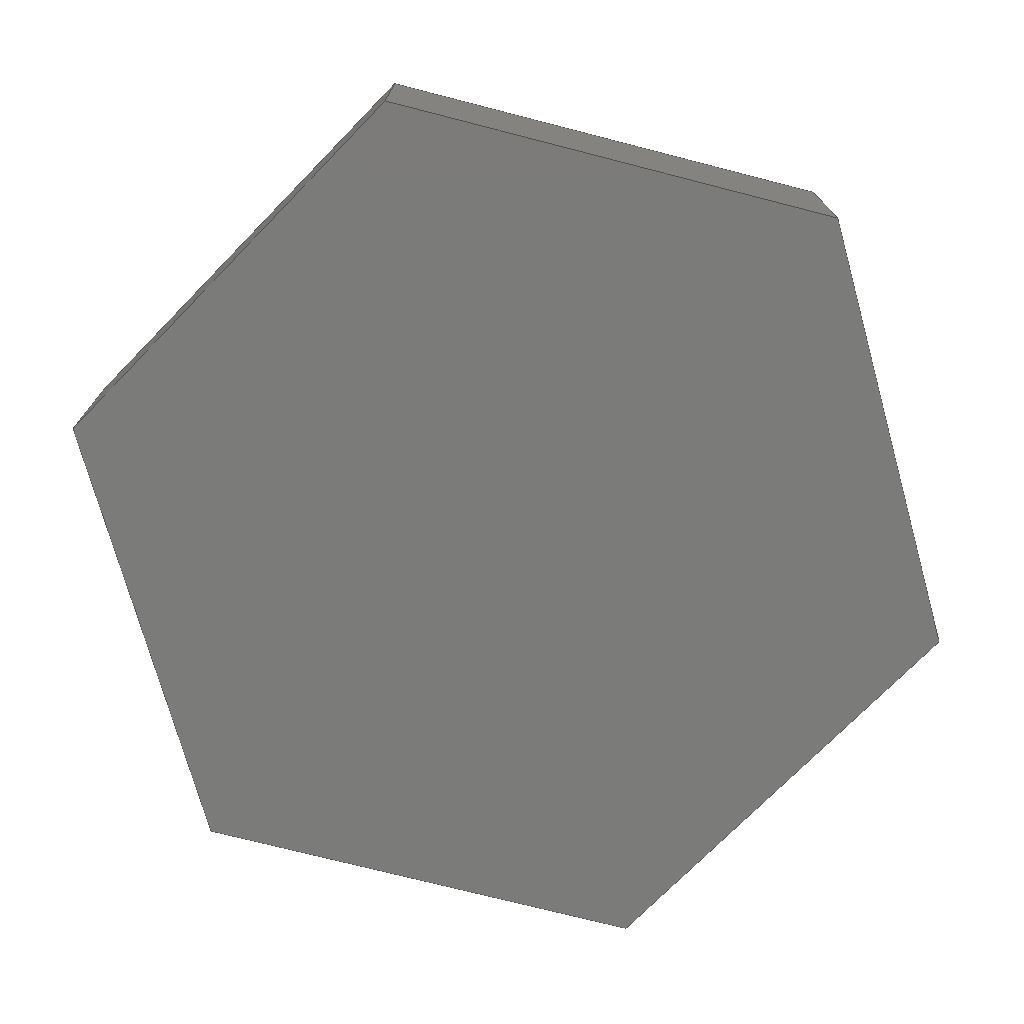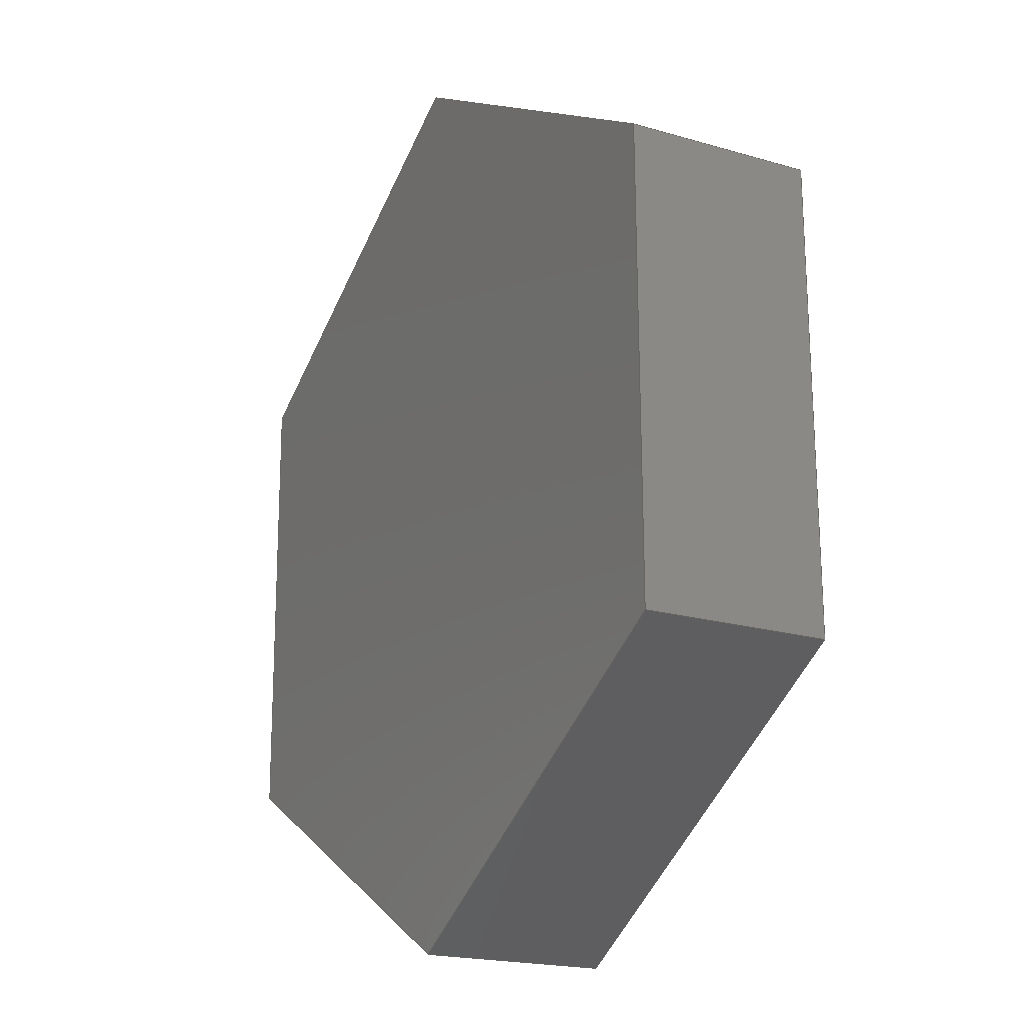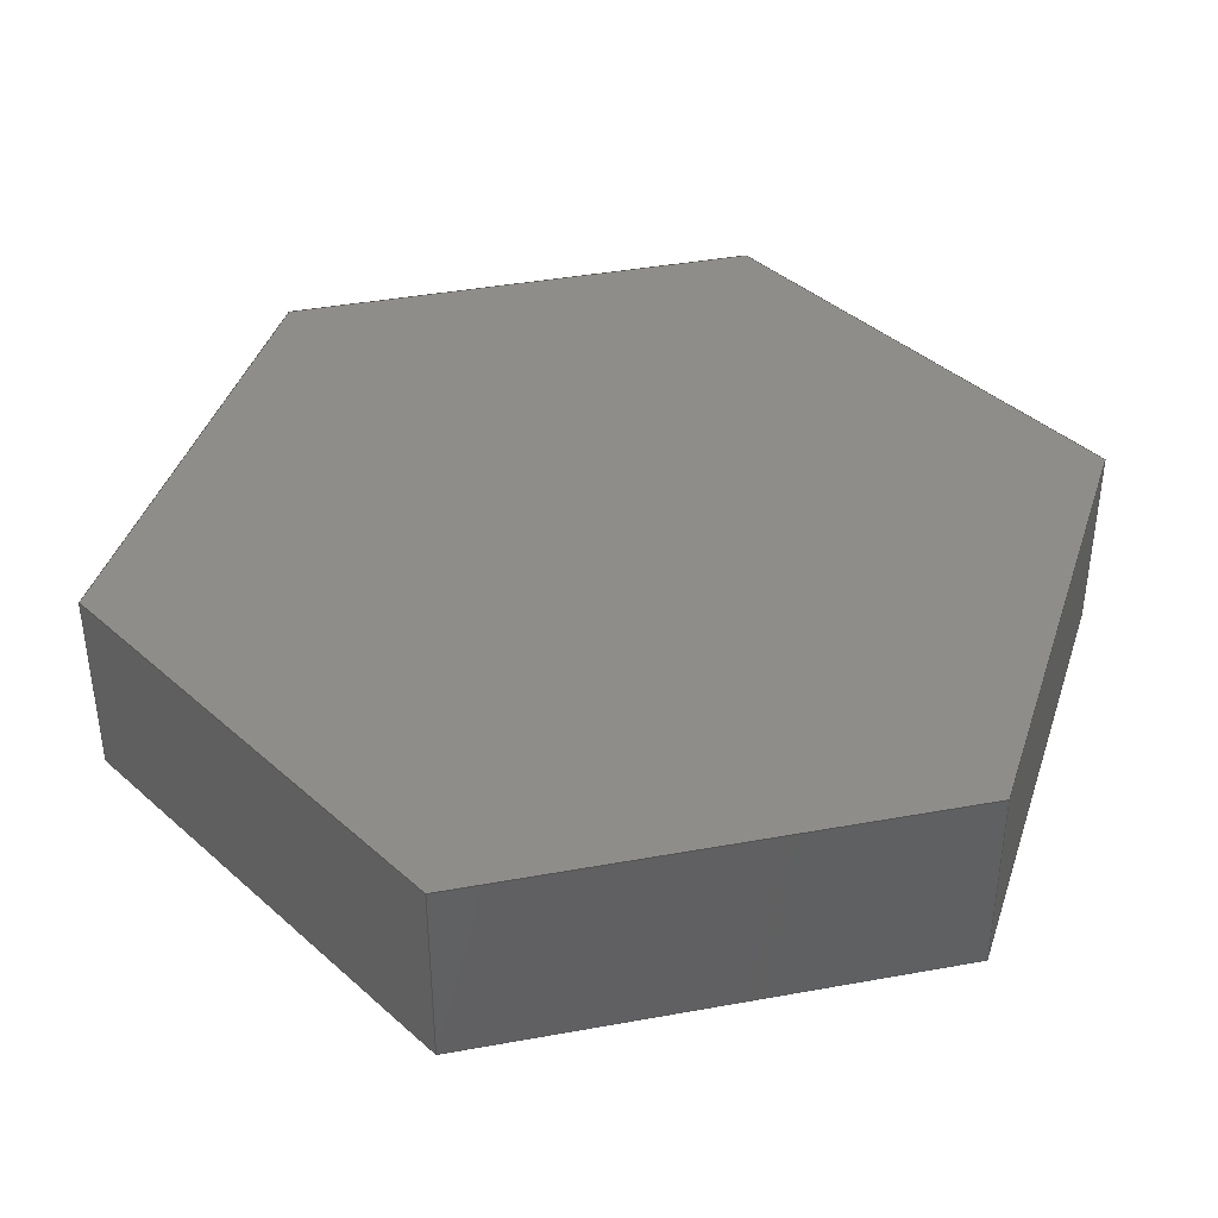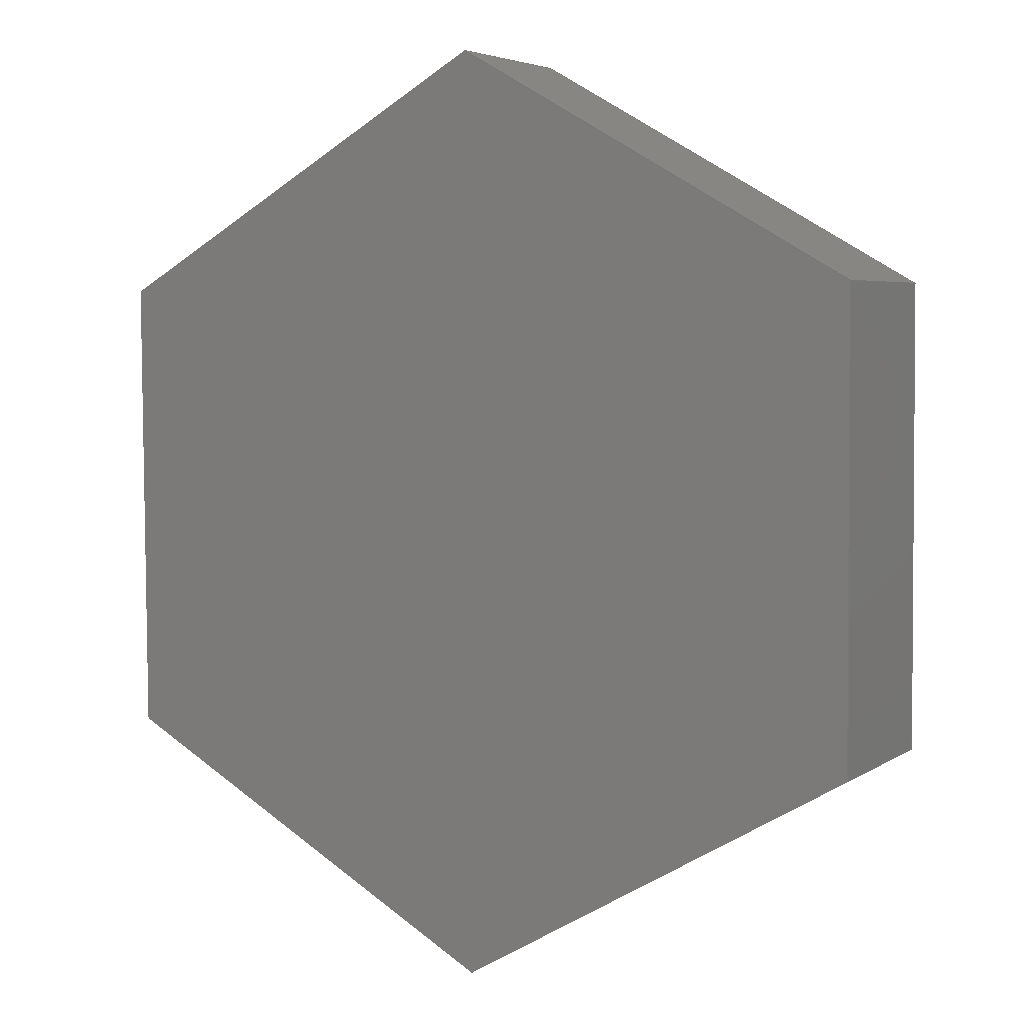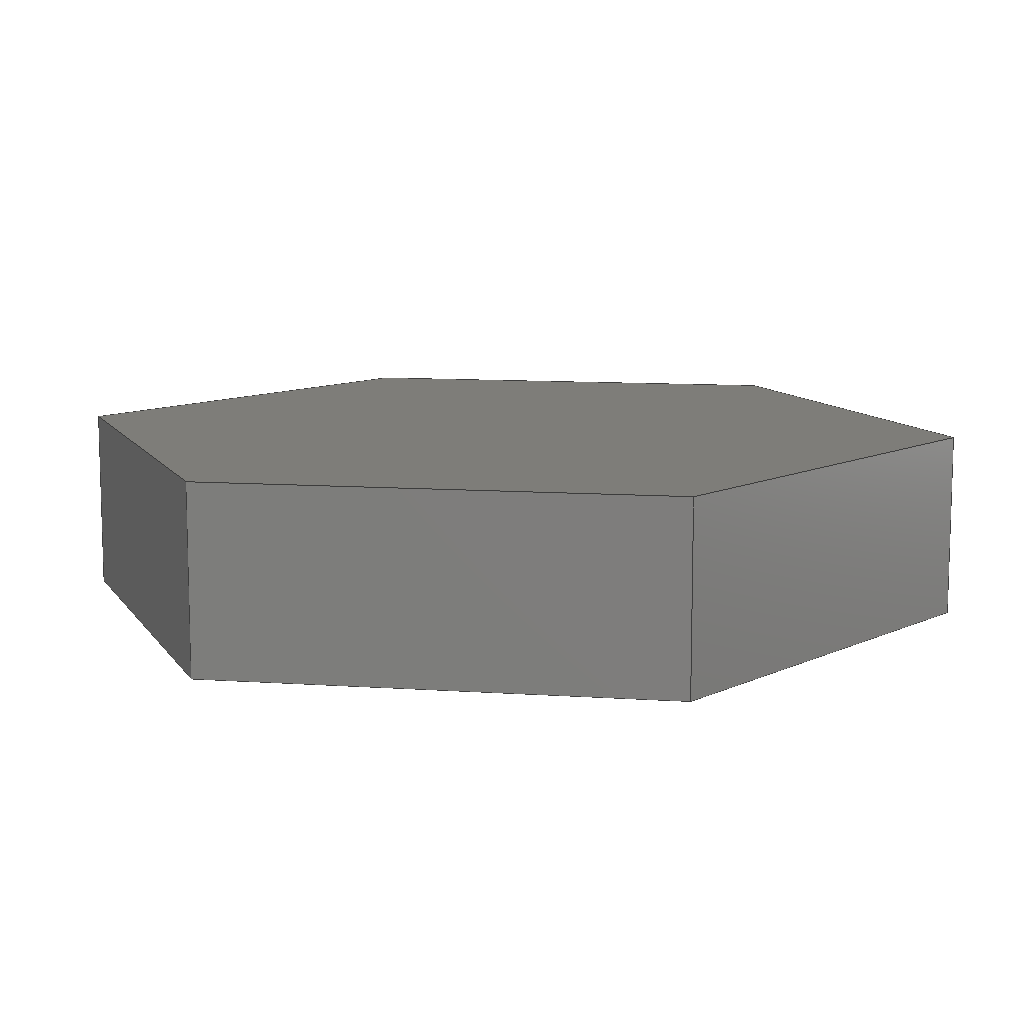
<metadata>
{"format":"step","ext":"step","renderer":"f3d","projection":"perspective","resolution":1024,"background":"white","views":[{"elev":-74.0,"azim":-164.8,"up":"+Y"},{"elev":-19.6,"azim":61.3,"up":"+Z"},{"elev":40.3,"azim":77.0,"up":"+Y"},{"elev":4.7,"azim":28.1,"up":"+Z"},{"elev":10.3,"azim":159.5,"up":"+Y"}]}
</metadata>
<code>
ISO-10303-21;
DATA;
#1=MECHANICAL_DESIGN_GEOMETRIC_PRESENTATION_REPRESENTATION('',(#4),#240);
#2=SHAPE_REPRESENTATION_RELATIONSHIP('SRR','None',#247,#3);
#3=ADVANCED_BREP_SHAPE_REPRESENTATION('',(#5),#239);
#4=STYLED_ITEM('',(#256),#5);
#5=MANIFOLD_SOLID_BREP('Body1',#140);
#6=FACE_OUTER_BOUND('',#14,.T.);
#7=FACE_OUTER_BOUND('',#15,.T.);
#8=FACE_OUTER_BOUND('',#16,.T.);
#9=FACE_OUTER_BOUND('',#17,.T.);
#10=FACE_OUTER_BOUND('',#18,.T.);
#11=FACE_OUTER_BOUND('',#19,.T.);
#12=FACE_OUTER_BOUND('',#20,.T.);
#13=FACE_OUTER_BOUND('',#21,.T.);
#14=EDGE_LOOP('',(#88,#89,#90,#91));
#15=EDGE_LOOP('',(#92,#93,#94,#95));
#16=EDGE_LOOP('',(#96,#97,#98,#99));
#17=EDGE_LOOP('',(#100,#101,#102,#103));
#18=EDGE_LOOP('',(#104,#105,#106,#107));
#19=EDGE_LOOP('',(#108,#109,#110,#111));
#20=EDGE_LOOP('',(#112,#113,#114,#115,#116,#117));
#21=EDGE_LOOP('',(#118,#119,#120,#121,#122,#123));
#22=LINE('',#202,#40);
#23=LINE('',#204,#41);
#24=LINE('',#206,#42);
#25=LINE('',#207,#43);
#26=LINE('',#210,#44);
#27=LINE('',#212,#45);
#28=LINE('',#213,#46);
#29=LINE('',#216,#47);
#30=LINE('',#218,#48);
#31=LINE('',#219,#49);
#32=LINE('',#222,#50);
#33=LINE('',#224,#51);
#34=LINE('',#225,#52);
#35=LINE('',#228,#53);
#36=LINE('',#230,#54);
#37=LINE('',#231,#55);
#38=LINE('',#233,#56);
#39=LINE('',#234,#57);
#40=VECTOR('',#166,1);
#41=VECTOR('',#167,1);
#42=VECTOR('',#168,1);
#43=VECTOR('',#169,1);
#44=VECTOR('',#172,1);
#45=VECTOR('',#173,1);
#46=VECTOR('',#174,1);
#47=VECTOR('',#177,1);
#48=VECTOR('',#178,1);
#49=VECTOR('',#179,1);
#50=VECTOR('',#182,1);
#51=VECTOR('',#183,1);
#52=VECTOR('',#184,1);
#53=VECTOR('',#187,1);
#54=VECTOR('',#188,1);
#55=VECTOR('',#189,1);
#56=VECTOR('',#192,1);
#57=VECTOR('',#193,1);
#58=VERTEX_POINT('',#200);
#59=VERTEX_POINT('',#201);
#60=VERTEX_POINT('',#203);
#61=VERTEX_POINT('',#205);
#62=VERTEX_POINT('',#209);
#63=VERTEX_POINT('',#211);
#64=VERTEX_POINT('',#215);
#65=VERTEX_POINT('',#217);
#66=VERTEX_POINT('',#221);
#67=VERTEX_POINT('',#223);
#68=VERTEX_POINT('',#227);
#69=VERTEX_POINT('',#229);
#70=EDGE_CURVE('',#58,#59,#22,.T.);
#71=EDGE_CURVE('',#59,#60,#23,.T.);
#72=EDGE_CURVE('',#61,#60,#24,.T.);
#73=EDGE_CURVE('',#58,#61,#25,.T.);
#74=EDGE_CURVE('',#62,#58,#26,.T.);
#75=EDGE_CURVE('',#63,#61,#27,.T.);
#76=EDGE_CURVE('',#62,#63,#28,.T.);
#77=EDGE_CURVE('',#64,#62,#29,.T.);
#78=EDGE_CURVE('',#65,#63,#30,.T.);
#79=EDGE_CURVE('',#64,#65,#31,.T.);
#80=EDGE_CURVE('',#66,#64,#32,.T.);
#81=EDGE_CURVE('',#67,#65,#33,.T.);
#82=EDGE_CURVE('',#66,#67,#34,.T.);
#83=EDGE_CURVE('',#68,#66,#35,.T.);
#84=EDGE_CURVE('',#69,#67,#36,.T.);
#85=EDGE_CURVE('',#68,#69,#37,.T.);
#86=EDGE_CURVE('',#59,#68,#38,.T.);
#87=EDGE_CURVE('',#60,#69,#39,.T.);
#88=ORIENTED_EDGE('',*,*,#70,.T.);
#89=ORIENTED_EDGE('',*,*,#71,.T.);
#90=ORIENTED_EDGE('',*,*,#72,.F.);
#91=ORIENTED_EDGE('',*,*,#73,.F.);
#92=ORIENTED_EDGE('',*,*,#74,.T.);
#93=ORIENTED_EDGE('',*,*,#73,.T.);
#94=ORIENTED_EDGE('',*,*,#75,.F.);
#95=ORIENTED_EDGE('',*,*,#76,.F.);
#96=ORIENTED_EDGE('',*,*,#77,.T.);
#97=ORIENTED_EDGE('',*,*,#76,.T.);
#98=ORIENTED_EDGE('',*,*,#78,.F.);
#99=ORIENTED_EDGE('',*,*,#79,.F.);
#100=ORIENTED_EDGE('',*,*,#80,.T.);
#101=ORIENTED_EDGE('',*,*,#79,.T.);
#102=ORIENTED_EDGE('',*,*,#81,.F.);
#103=ORIENTED_EDGE('',*,*,#82,.F.);
#104=ORIENTED_EDGE('',*,*,#83,.T.);
#105=ORIENTED_EDGE('',*,*,#82,.T.);
#106=ORIENTED_EDGE('',*,*,#84,.F.);
#107=ORIENTED_EDGE('',*,*,#85,.F.);
#108=ORIENTED_EDGE('',*,*,#86,.T.);
#109=ORIENTED_EDGE('',*,*,#85,.T.);
#110=ORIENTED_EDGE('',*,*,#87,.F.);
#111=ORIENTED_EDGE('',*,*,#71,.F.);
#112=ORIENTED_EDGE('',*,*,#87,.T.);
#113=ORIENTED_EDGE('',*,*,#84,.T.);
#114=ORIENTED_EDGE('',*,*,#81,.T.);
#115=ORIENTED_EDGE('',*,*,#78,.T.);
#116=ORIENTED_EDGE('',*,*,#75,.T.);
#117=ORIENTED_EDGE('',*,*,#72,.T.);
#118=ORIENTED_EDGE('',*,*,#86,.F.);
#119=ORIENTED_EDGE('',*,*,#70,.F.);
#120=ORIENTED_EDGE('',*,*,#74,.F.);
#121=ORIENTED_EDGE('',*,*,#77,.F.);
#122=ORIENTED_EDGE('',*,*,#80,.F.);
#123=ORIENTED_EDGE('',*,*,#83,.F.);
#124=PLANE('',#154);
#125=PLANE('',#155);
#126=PLANE('',#156);
#127=PLANE('',#157);
#128=PLANE('',#158);
#129=PLANE('',#159);
#130=PLANE('',#160);
#131=PLANE('',#161);
#132=ADVANCED_FACE('',(#6),#124,.T.);
#133=ADVANCED_FACE('',(#7),#125,.T.);
#134=ADVANCED_FACE('',(#8),#126,.T.);
#135=ADVANCED_FACE('',(#9),#127,.T.);
#136=ADVANCED_FACE('',(#10),#128,.T.);
#137=ADVANCED_FACE('',(#11),#129,.T.);
#138=ADVANCED_FACE('',(#12),#130,.T.);
#139=ADVANCED_FACE('',(#13),#131,.F.);
#140=CLOSED_SHELL('',(#132,#133,#134,#135,#136,#137,#138,#139));
#141=DERIVED_UNIT_ELEMENT(#143,1);
#142=DERIVED_UNIT_ELEMENT(#242,3);
#143=(
MASS_UNIT()
NAMED_UNIT(*)
SI_UNIT(.KILO.,.GRAM.)
);
#144=DERIVED_UNIT((#141,#142));
#145=MEASURE_REPRESENTATION_ITEM('density measure',
POSITIVE_RATIO_MEASURE(7850),#144);
#146=PROPERTY_DEFINITION_REPRESENTATION(#151,#148);
#147=PROPERTY_DEFINITION_REPRESENTATION(#152,#149);
#148=REPRESENTATION('material name',(#150),#239);
#149=REPRESENTATION('density',(#145),#239);
#150=DESCRIPTIVE_REPRESENTATION_ITEM('Steel','Steel');
#151=PROPERTY_DEFINITION('material property','material name',#249);
#152=PROPERTY_DEFINITION('material property','density of part',#249);
#153=AXIS2_PLACEMENT_3D('placement',#198,#162,#163);
#154=AXIS2_PLACEMENT_3D('',#199,#164,#165);
#155=AXIS2_PLACEMENT_3D('',#208,#170,#171);
#156=AXIS2_PLACEMENT_3D('',#214,#175,#176);
#157=AXIS2_PLACEMENT_3D('',#220,#180,#181);
#158=AXIS2_PLACEMENT_3D('',#226,#185,#186);
#159=AXIS2_PLACEMENT_3D('',#232,#190,#191);
#160=AXIS2_PLACEMENT_3D('',#235,#194,#195);
#161=AXIS2_PLACEMENT_3D('',#236,#196,#197);
#162=DIRECTION('axis',(0,0,1));
#163=DIRECTION('refdir',(1,0,0));
#164=DIRECTION('center_axis',(-0.5059,0,0.8626));
#165=DIRECTION('ref_axis',(0.8626,0,0.5059));
#166=DIRECTION('',(0.8626,0,0.5059));
#167=DIRECTION('',(0,1,0));
#168=DIRECTION('',(0.8626,0,0.5059));
#169=DIRECTION('',(0,1,0));
#170=DIRECTION('center_axis',(-1,0,-0.006786));
#171=DIRECTION('ref_axis',(-0.006786,0,1));
#172=DIRECTION('',(-0.006786,0,1));
#173=DIRECTION('',(-0.006786,0,1));
#174=DIRECTION('',(0,1,0));
#175=DIRECTION('center_axis',(-0.4941,0,-0.8694));
#176=DIRECTION('ref_axis',(-0.8694,0,0.4941));
#177=DIRECTION('',(-0.8694,0,0.4941));
#178=DIRECTION('',(-0.8694,0,0.4941));
#179=DIRECTION('',(0,1,0));
#180=DIRECTION('center_axis',(0.5059,0,-0.8626));
#181=DIRECTION('ref_axis',(-0.8626,0,-0.5059));
#182=DIRECTION('',(-0.8626,0,-0.5059));
#183=DIRECTION('',(-0.8626,0,-0.5059));
#184=DIRECTION('',(0,1,0));
#185=DIRECTION('center_axis',(1,0,0.006786));
#186=DIRECTION('ref_axis',(0.006786,0,-1));
#187=DIRECTION('',(0.006786,0,-1));
#188=DIRECTION('',(0.006786,0,-1));
#189=DIRECTION('',(0,1,0));
#190=DIRECTION('center_axis',(0.4941,0,0.8694));
#191=DIRECTION('ref_axis',(0.8694,0,-0.4941));
#192=DIRECTION('',(0.8694,0,-0.4941));
#193=DIRECTION('',(0.8694,0,-0.4941));
#194=DIRECTION('center_axis',(0,1,0));
#195=DIRECTION('ref_axis',(0,0,1));
#196=DIRECTION('center_axis',(0,1,0));
#197=DIRECTION('ref_axis',(1,0,0));
#198=CARTESIAN_POINT('',(0,0,0));
#199=CARTESIAN_POINT('Origin',(-4.347,0,2.471));
#200=CARTESIAN_POINT('',(-4.347,0,2.471));
#201=CARTESIAN_POINT('',(-0.03393,0,5));
#202=CARTESIAN_POINT('',(-4.347,0,2.471));
#203=CARTESIAN_POINT('',(-0.03393,2,5));
#204=CARTESIAN_POINT('',(-0.03393,0,5));
#205=CARTESIAN_POINT('',(-4.347,2,2.471));
#206=CARTESIAN_POINT('',(-4.347,2,2.471));
#207=CARTESIAN_POINT('',(-4.347,0,2.471));
#208=CARTESIAN_POINT('Origin',(-4.313,0,-2.529));
#209=CARTESIAN_POINT('',(-4.313,0,-2.529));
#210=CARTESIAN_POINT('',(-4.313,0,-2.529));
#211=CARTESIAN_POINT('',(-4.313,2,-2.529));
#212=CARTESIAN_POINT('',(-4.313,2,-2.529));
#213=CARTESIAN_POINT('',(-4.313,0,-2.529));
#214=CARTESIAN_POINT('Origin',(0.03393,0,-5));
#215=CARTESIAN_POINT('',(0.03393,0,-5));
#216=CARTESIAN_POINT('',(0.03393,0,-5));
#217=CARTESIAN_POINT('',(0.03393,2,-5));
#218=CARTESIAN_POINT('',(0.03393,2,-5));
#219=CARTESIAN_POINT('',(0.03393,0,-5));
#220=CARTESIAN_POINT('Origin',(4.347,0,-2.471));
#221=CARTESIAN_POINT('',(4.347,0,-2.471));
#222=CARTESIAN_POINT('',(4.347,0,-2.471));
#223=CARTESIAN_POINT('',(4.347,2,-2.471));
#224=CARTESIAN_POINT('',(4.347,2,-2.471));
#225=CARTESIAN_POINT('',(4.347,0,-2.471));
#226=CARTESIAN_POINT('Origin',(4.313,0,2.529));
#227=CARTESIAN_POINT('',(4.313,0,2.529));
#228=CARTESIAN_POINT('',(4.313,0,2.529));
#229=CARTESIAN_POINT('',(4.313,2,2.529));
#230=CARTESIAN_POINT('',(4.313,2,2.529));
#231=CARTESIAN_POINT('',(4.313,0,2.529));
#232=CARTESIAN_POINT('Origin',(-0.03393,0,5));
#233=CARTESIAN_POINT('',(-0.03393,0,5));
#234=CARTESIAN_POINT('',(-0.03393,2,5));
#235=CARTESIAN_POINT('Origin',(0,2,-8.882e-16));
#236=CARTESIAN_POINT('Origin',(0,0,-8.882e-16));
#237=UNCERTAINTY_MEASURE_WITH_UNIT(LENGTH_MEASURE(0.001),#241,
'DISTANCE_ACCURACY_VALUE',
'Maximum model space distance between geometric entities at asserted c
onnectivities');
#238=UNCERTAINTY_MEASURE_WITH_UNIT(LENGTH_MEASURE(0.001),#241,
'DISTANCE_ACCURACY_VALUE',
'Maximum model space distance between geometric entities at asserted c
onnectivities');
#239=(
GEOMETRIC_REPRESENTATION_CONTEXT(3)
GLOBAL_UNCERTAINTY_ASSIGNED_CONTEXT((#237))
GLOBAL_UNIT_ASSIGNED_CONTEXT((#241,#243,#244))
REPRESENTATION_CONTEXT('','3D')
);
#240=(
GEOMETRIC_REPRESENTATION_CONTEXT(3)
GLOBAL_UNCERTAINTY_ASSIGNED_CONTEXT((#238))
GLOBAL_UNIT_ASSIGNED_CONTEXT((#241,#243,#244))
REPRESENTATION_CONTEXT('','3D')
);
#241=(
LENGTH_UNIT()
NAMED_UNIT(*)
SI_UNIT(.CENTI.,.METRE.)
);
#242=(
LENGTH_UNIT()
NAMED_UNIT(*)
SI_UNIT($,.METRE.)
);
#243=(
NAMED_UNIT(*)
PLANE_ANGLE_UNIT()
SI_UNIT($,.RADIAN.)
);
#244=(
NAMED_UNIT(*)
SI_UNIT($,.STERADIAN.)
SOLID_ANGLE_UNIT()
);
#245=SHAPE_DEFINITION_REPRESENTATION(#246,#247);
#246=PRODUCT_DEFINITION_SHAPE('',$,#249);
#247=SHAPE_REPRESENTATION('',(#153),#239);
#248=PRODUCT_DEFINITION_CONTEXT('part definition',#253,'design');
#249=PRODUCT_DEFINITION('FusionComponent','FusionComponent',#250,#248);
#250=PRODUCT_DEFINITION_FORMATION('',$,#255);
#251=PRODUCT_RELATED_PRODUCT_CATEGORY('FusionComponent',
'FusionComponent',(#255));
#252=APPLICATION_PROTOCOL_DEFINITION('international standard',
'automotive_design',2009,#253);
#253=APPLICATION_CONTEXT(
'Core Data for Automotive Mechanical Design Process');
#254=PRODUCT_CONTEXT('part definition',#253,'mechanical');
#255=PRODUCT('FusionComponent','FusionComponent',$,(#254));
#256=PRESENTATION_STYLE_ASSIGNMENT((#257));
#257=SURFACE_STYLE_USAGE(.BOTH.,#258);
#258=SURFACE_SIDE_STYLE('',(#259));
#259=SURFACE_STYLE_FILL_AREA(#260);
#260=FILL_AREA_STYLE('Steel - Satin',(#261));
#261=FILL_AREA_STYLE_COLOUR('Steel - Satin',#262);
#262=COLOUR_RGB('Steel - Satin',0.6275,0.6275,0.6275);
ENDSEC;
END-ISO-10303-21;

</code>
